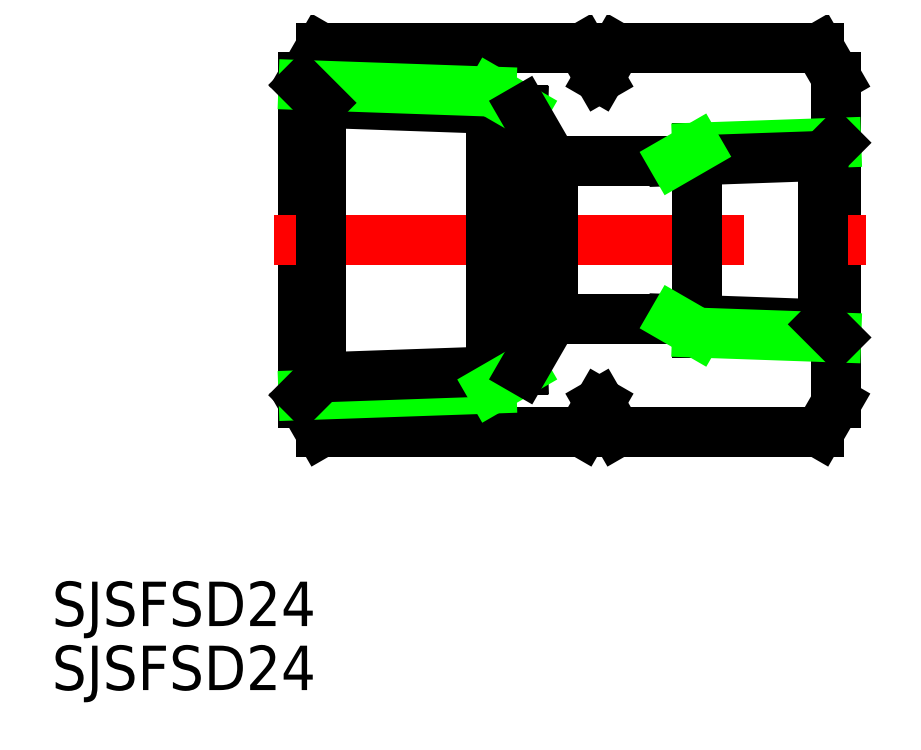
<metadata>
{"format":"dxf","ext":"dxf","renderer":"ezdxf+matplotlib","layout":"modelspace","background":"white","min_lineweight":24,"dpi":150}
</metadata>
<code>
0
SECTION
2
ENTITIES
0
TEXT
8
0
10
-53
20
-26.08
30
0
40
3
1
SJSFSD24
0
TEXT
8
0
10
-53
20
-30.41
30
0
40
3
1
SJSFSD24
0
LINE
8
0
10
-34.84
20
13
30
0
11
-17.16
21
13
31
0
0
LINE
8
0
10
-7.1e-15
20
-10.99
30
0
11
3.6e-15
21
10.99
31
0
0
LINE
8
0
10
-36
20
-10.99
30
0
11
-36
21
10.99
31
0
0
LINE
8
0
10
-1.161
20
-13
30
0
11
-14.84
21
-13
31
0
0
LINE
8
0
10
-10.98
20
5.339
30
0
11
-19.16
21
5.339
31
0
0
LINE
8
0
10
-10.98
20
-5.339
30
0
11
-19.16
21
-5.339
31
0
0
LINE
8
CENTER
10
-38
20
0
30
0
11
2
21
0
31
0
0
LINE
8
0
10
-34.84
20
13
30
0
11
-36
21
10.99
31
0
0
LINE
8
0
10
-1.161
20
13
30
0
11
0
21
10.99
31
0
0
LINE
8
0
10
-34.84
20
-13
30
0
11
-36
21
-10.99
31
0
0
LINE
8
0
10
-1.161
20
-13
30
0
11
0
21
-10.99
31
0
0
LINE
8
0
10
-14.84
20
13
30
0
11
-16
21
10.99
31
0
0
LINE
8
0
10
-17.16
20
13
30
0
11
-16
21
10.99
31
0
0
LINE
8
0
10
-14.84
20
13
30
0
11
-1.161
21
13
31
0
0
LINE
8
0
10
-17.16
20
-13
30
0
11
-16
21
-10.99
31
0
0
LINE
8
0
10
-14.84
20
-13
30
0
11
-16
21
-10.99
31
0
0
LINE
8
0
10
-17.16
20
-13
30
0
11
-34.84
21
-13
31
0
0
LINE
8
0
10
-0.887
20
-5.692
30
0
11
-0.887
21
5.692
31
0
0
LINE
8
0
10
-9.4
20
6.25
30
0
11
-9.4
21
-6.25
31
0
0
LINE
8
0
10
-10.98
20
-5.339
30
0
11
-0.887
21
-5.692
31
0
0
LINE
8
0
10
-9.4
20
-6.25
30
0
11
0
21
-6.579
31
0
0
LINE
8
0
10
-10.98
20
-5.339
30
0
11
-9.4
21
-6.25
31
0
0
LINE
8
0
10
-0.887
20
-5.692
30
0
11
-5.68e-14
21
-6.579
31
0
0
LINE
8
0
10
-9.4
20
6.25
30
0
11
0
21
6.579
31
0
0
LINE
8
0
10
-10.98
20
5.339
30
0
11
-0.887
21
5.692
31
0
0
LINE
8
0
10
-9.4
20
6.25
30
0
11
-10.98
21
5.339
31
0
0
LINE
8
0
10
-0.887
20
5.692
30
0
11
0
21
6.579
31
0
0
LINE
8
0
10
-34.8
20
9.273
30
0
11
-34.8
21
-9.273
31
0
0
LINE
8
0
10
-21.16
20
8.797
30
0
11
-21.16
21
-8.797
31
0
0
LINE
8
0
10
-23.3
20
10.03
30
0
11
-23.3
21
-10.03
31
0
0
LINE
8
0
10
-23.3
20
-10.03
30
0
11
-36
21
-10.48
31
0
0
LINE
8
0
10
-34.8
20
-9.273
30
0
11
-21.16
21
-8.797
31
0
0
LINE
8
0
10
-34.8
20
-9.273
30
0
11
-36
21
-10.48
31
0
0
LINE
8
0
10
-21.16
20
-8.797
30
0
11
-23.3
21
-10.03
31
0
0
LINE
8
0
10
-34.8
20
9.273
30
0
11
-21.16
21
8.797
31
0
0
LINE
8
0
10
-23.3
20
10.03
30
0
11
-36
21
10.48
31
0
0
LINE
8
0
10
-34.8
20
9.273
30
0
11
-36
21
10.48
31
0
0
LINE
8
0
10
-21.16
20
8.797
30
0
11
-23.3
21
10.03
31
0
0
LINE
8
0
10
-21.16
20
8.797
30
0
11
-19.16
21
5.339
31
0
0
LINE
8
0
10
-19.16
20
5.339
30
0
11
-19.16
21
-5.339
31
0
0
LINE
8
0
10
-21.16
20
-8.797
30
0
11
-19.16
21
-5.339
31
0
0
ENDSEC
0
EOF

</code>
